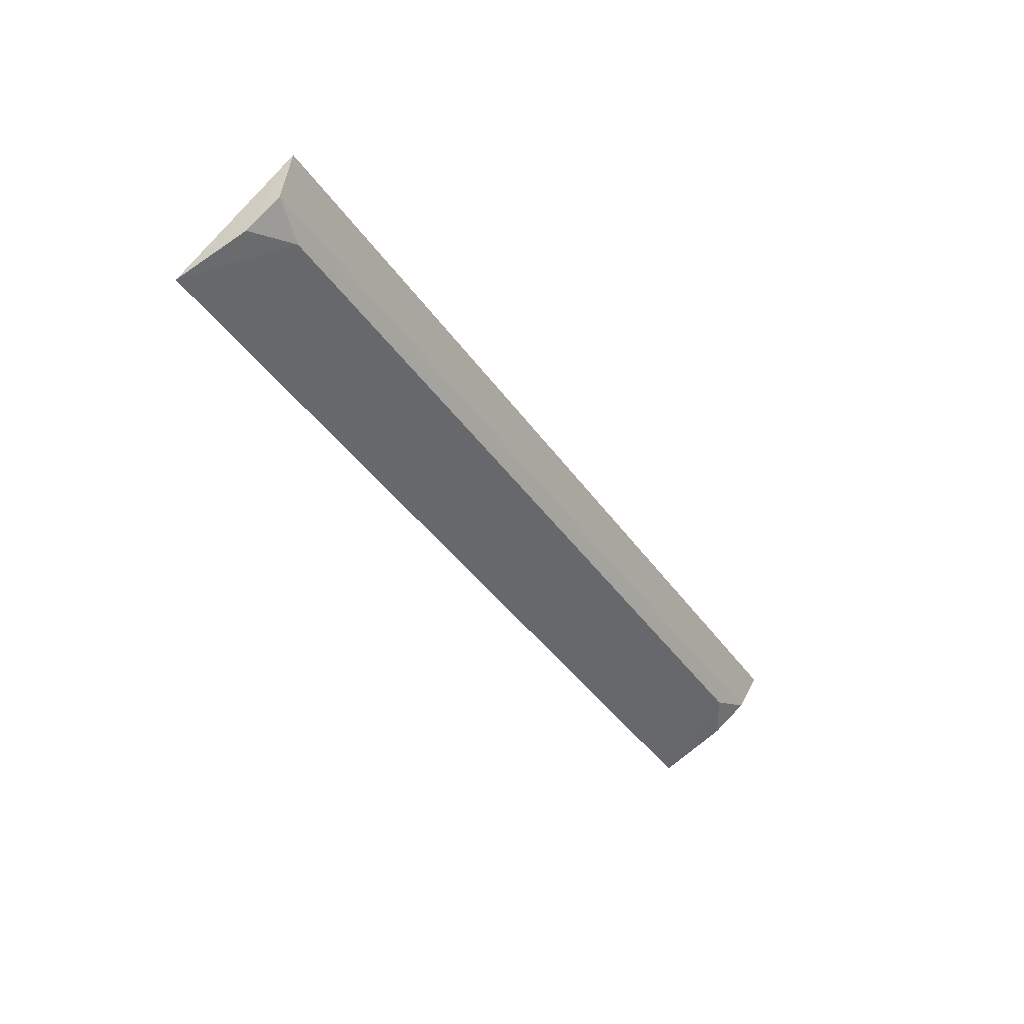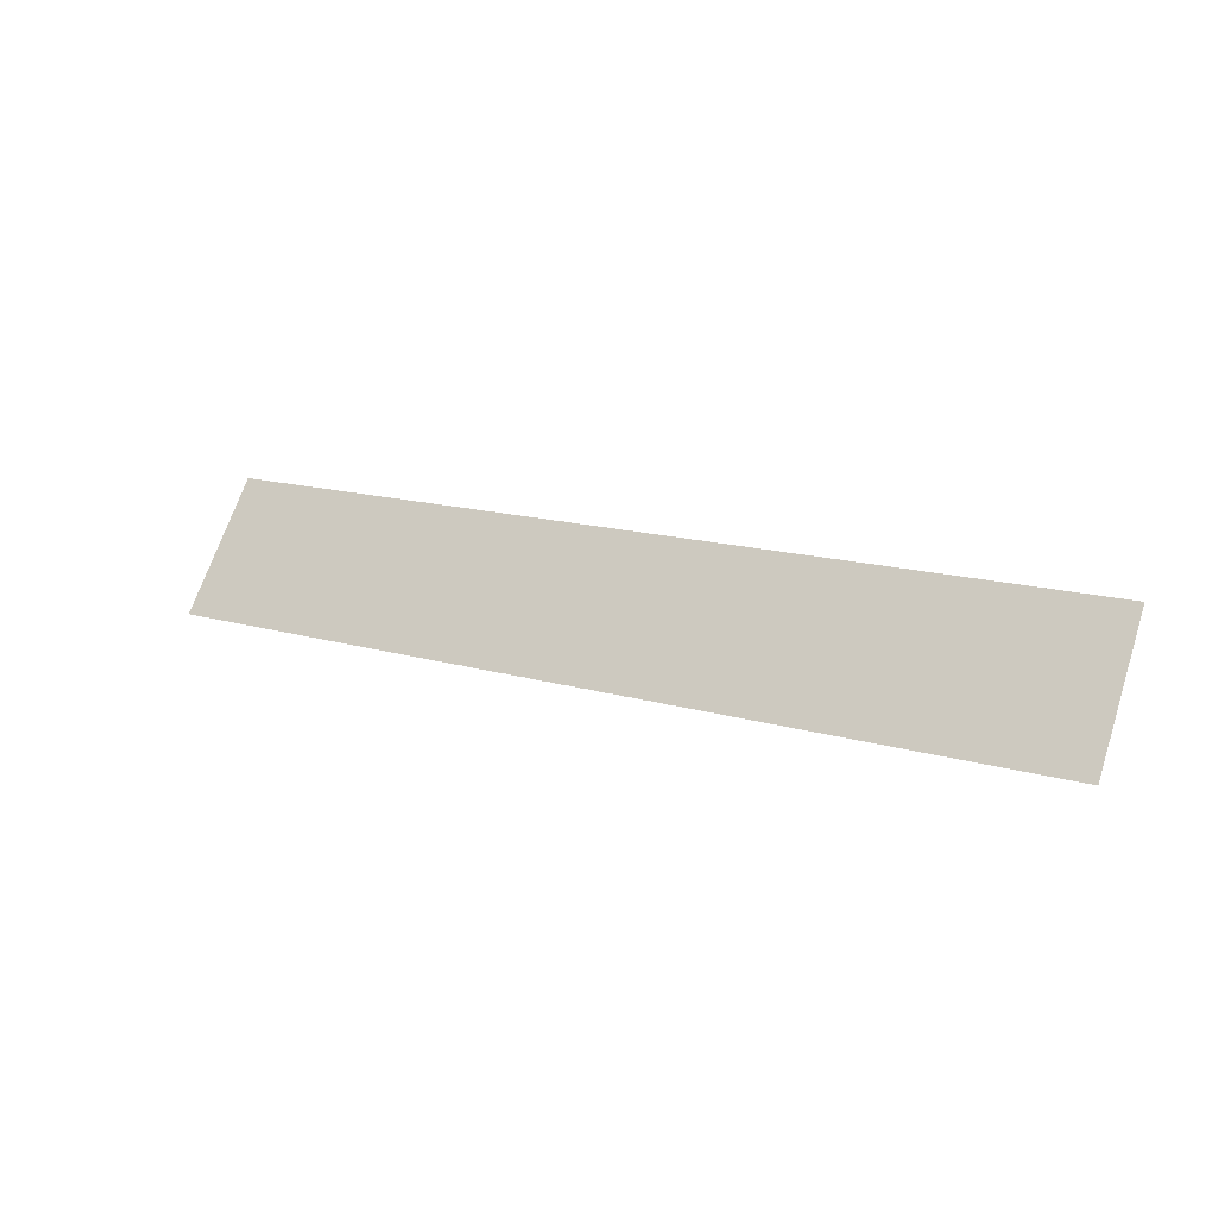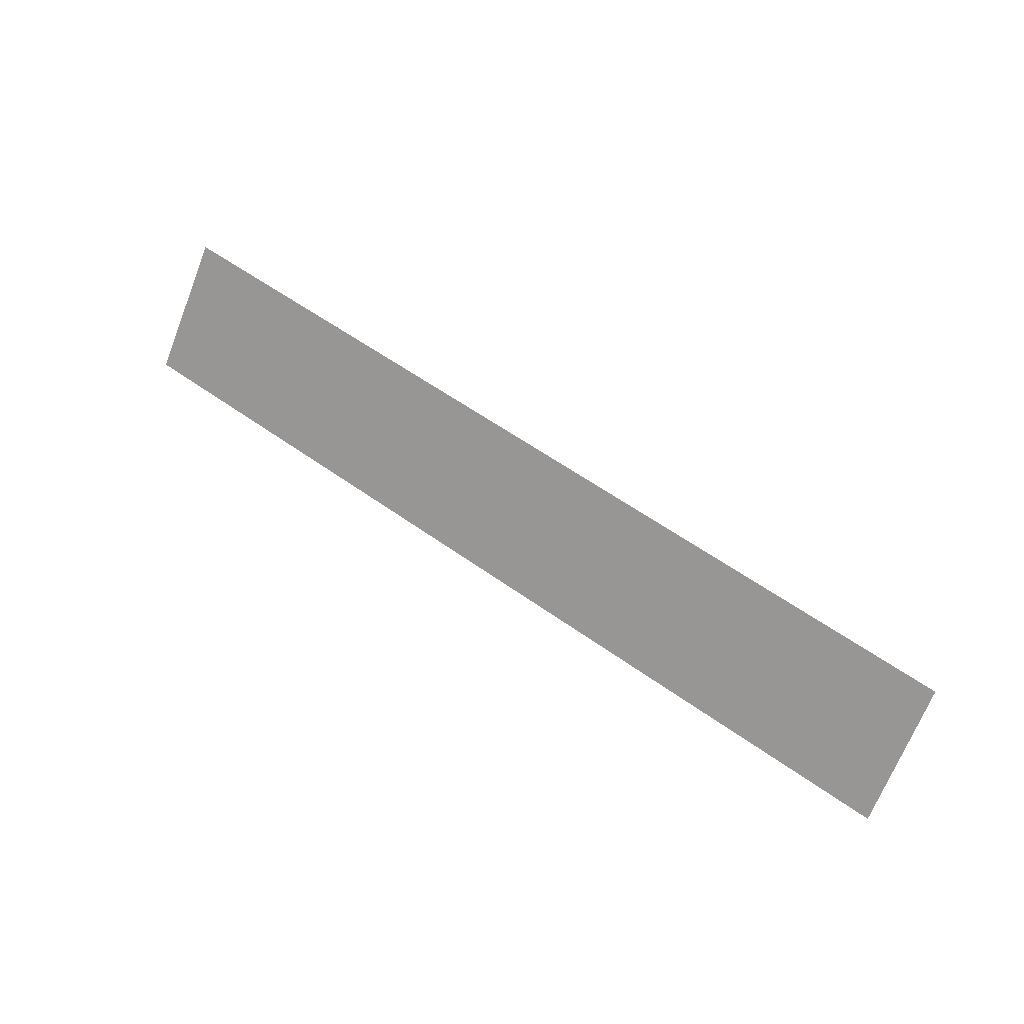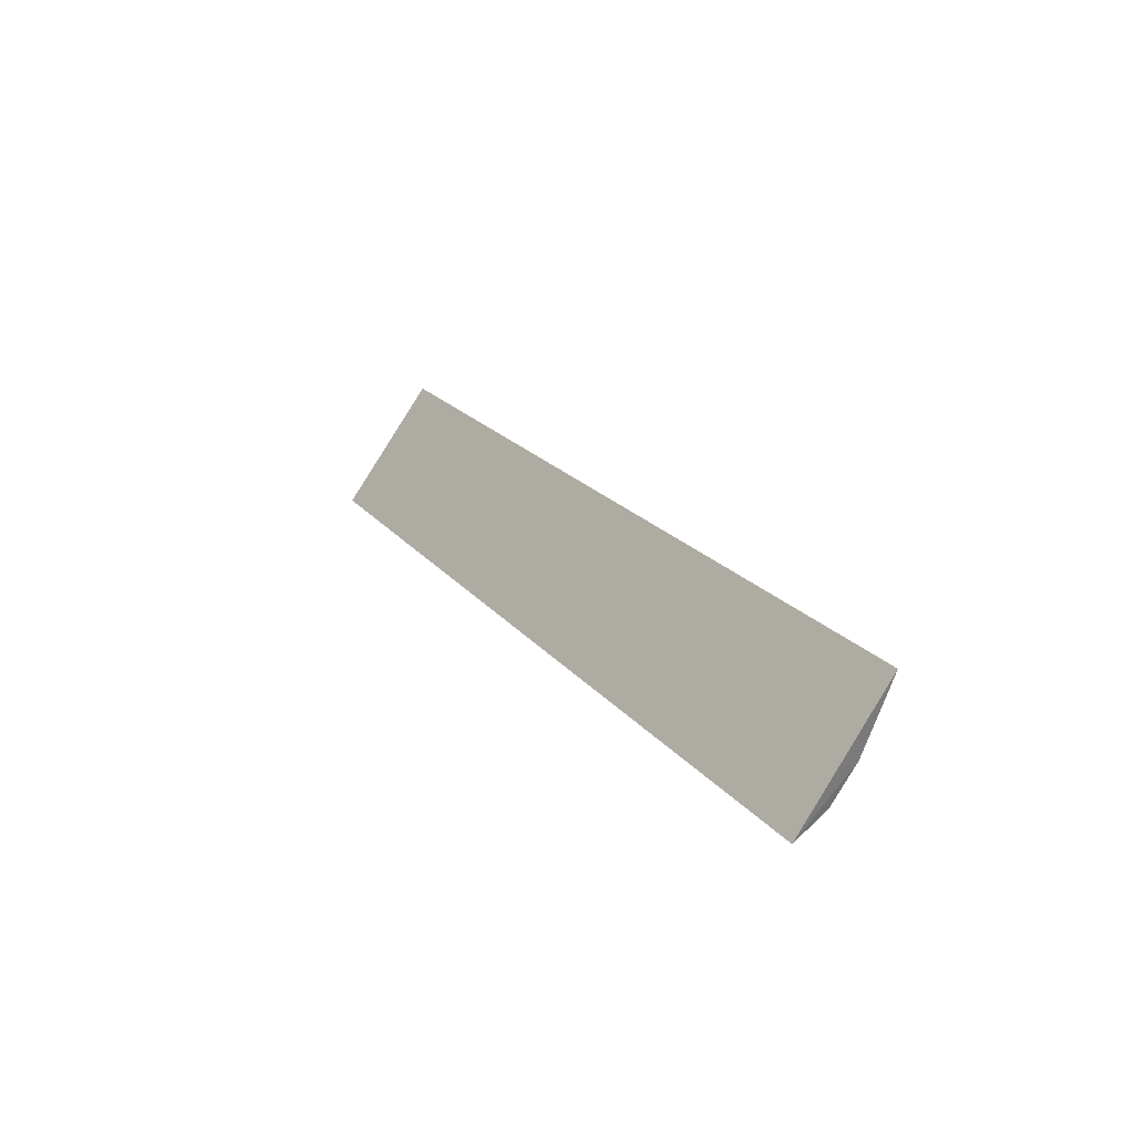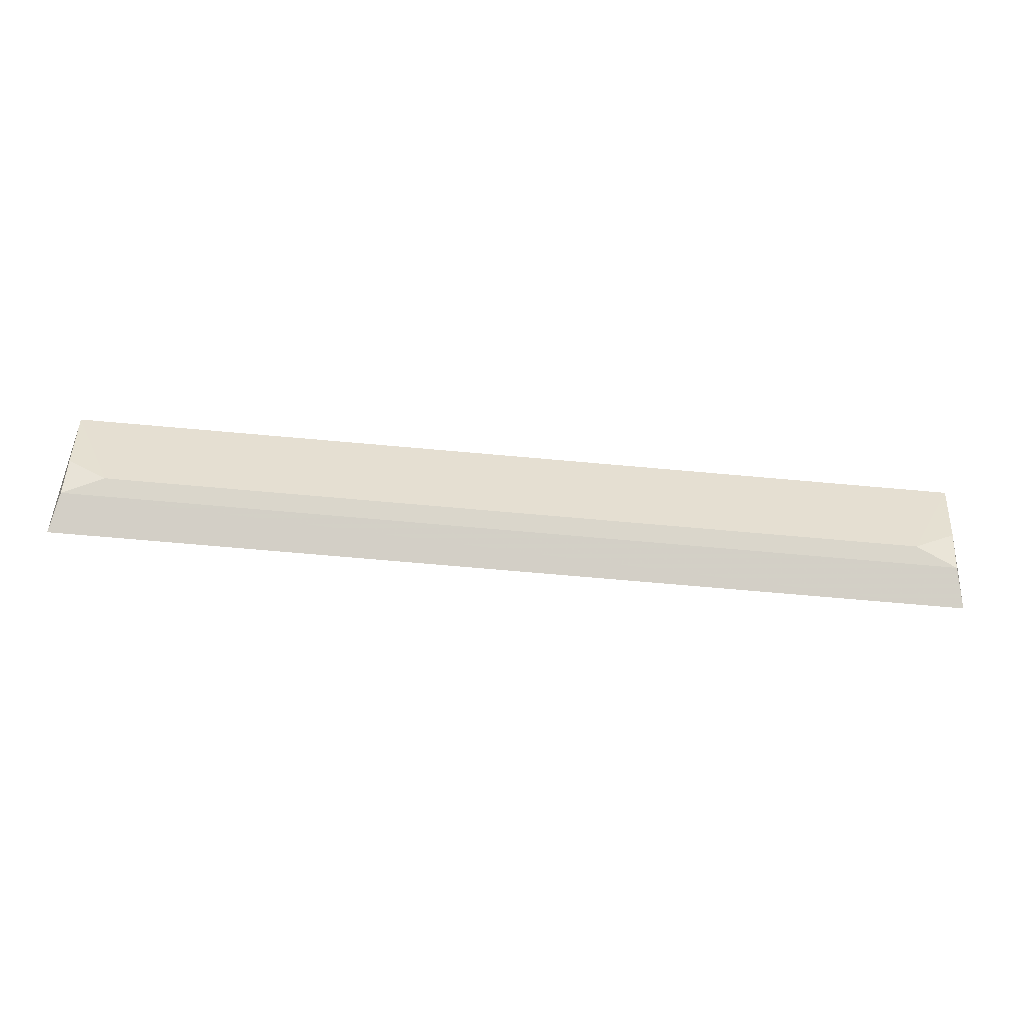
<metadata>
{"format":"obj","ext":"obj","renderer":"f3d","projection":"perspective","resolution":1024,"background":"white","views":[{"elev":-41.0,"azim":121.7,"up":"+Y"},{"elev":14.3,"azim":-146.6,"up":"+Z"},{"elev":55.6,"azim":-142.7,"up":"+Z"},{"elev":19.6,"azim":-116.2,"up":"+Z"},{"elev":-73.9,"azim":-5.0,"up":"+Z"}]}
</metadata>
<code>
v 0.2318 0.01282 0.4618
v 0.2335 0.0572 0.4005
v -0.2338 0.0572 0.4005
v 0.2083 0.03036 0.4141
v 0.2294 0.02615 0.4263
v -0.2294 0.03849 0.4091
v 0.2294 0.03849 0.4091
v -0.2321 0.01281 0.4618
v -0.2294 0.02615 0.4263
v -0.2084 0.03037 0.4141
f 5 2 1
f 5 1 4
f 6 3 2
f 7 5 4
f 7 2 5
f 7 6 2
f 7 4 6
f 8 1 2
f 8 2 3
f 8 4 1
f 9 8 3
f 9 3 6
f 10 9 6
f 10 6 4
f 10 4 8
f 10 8 9

</code>
